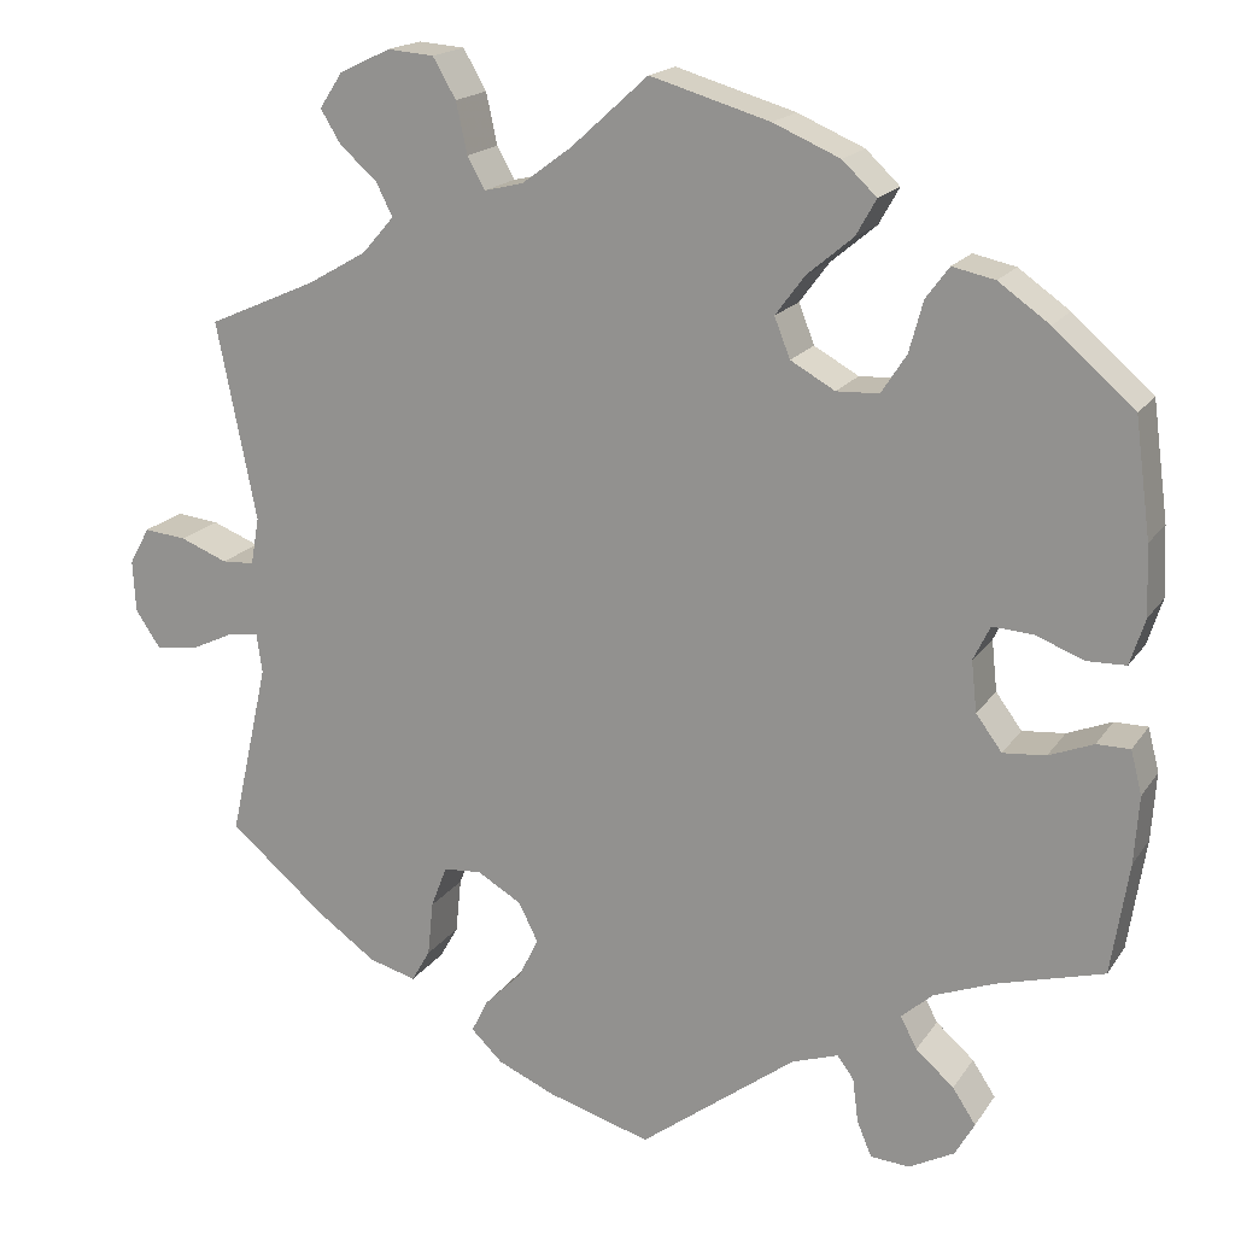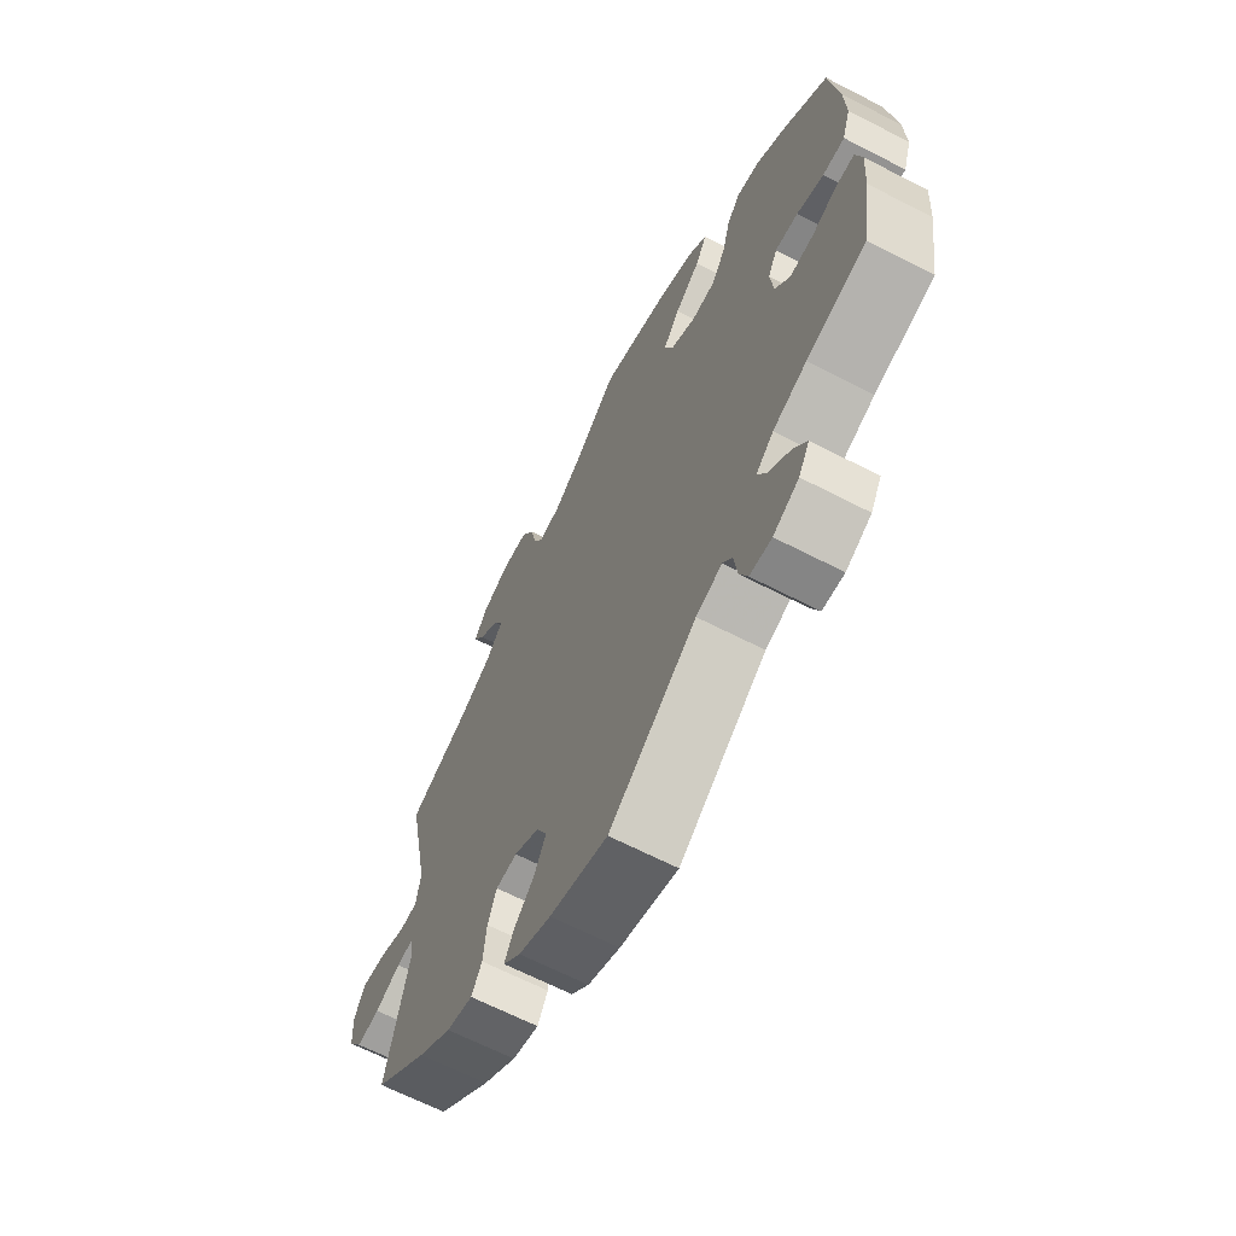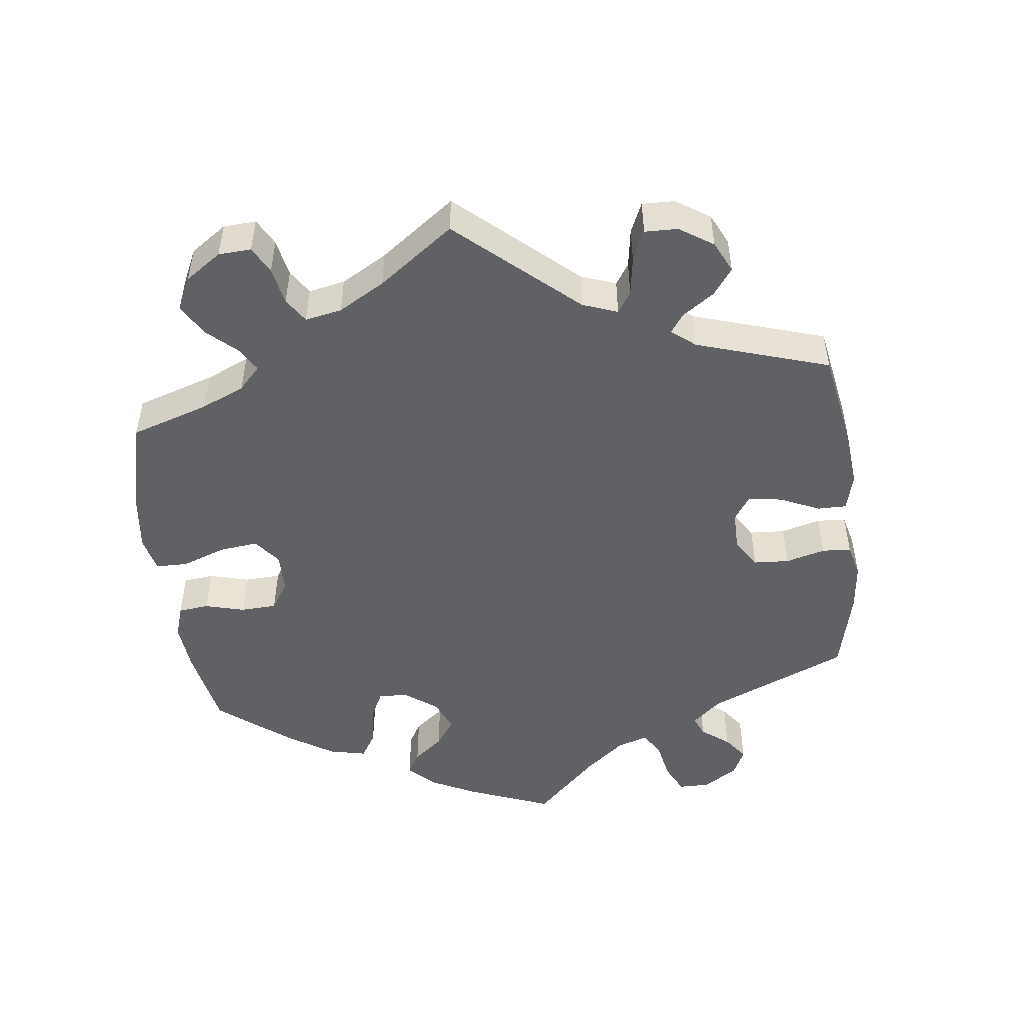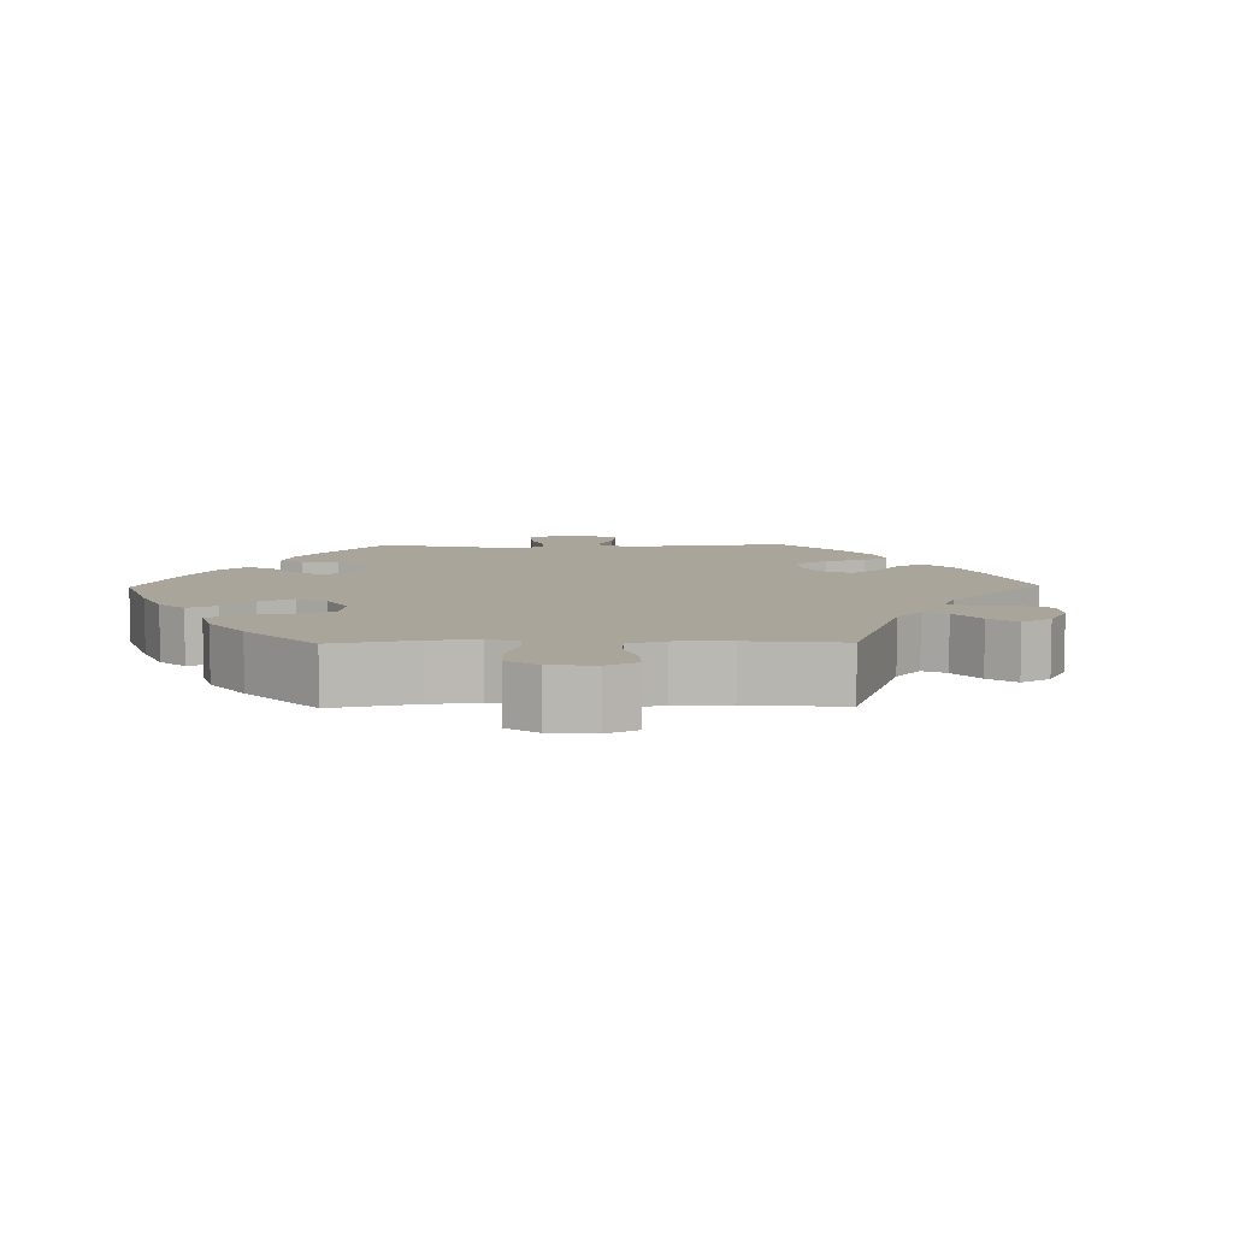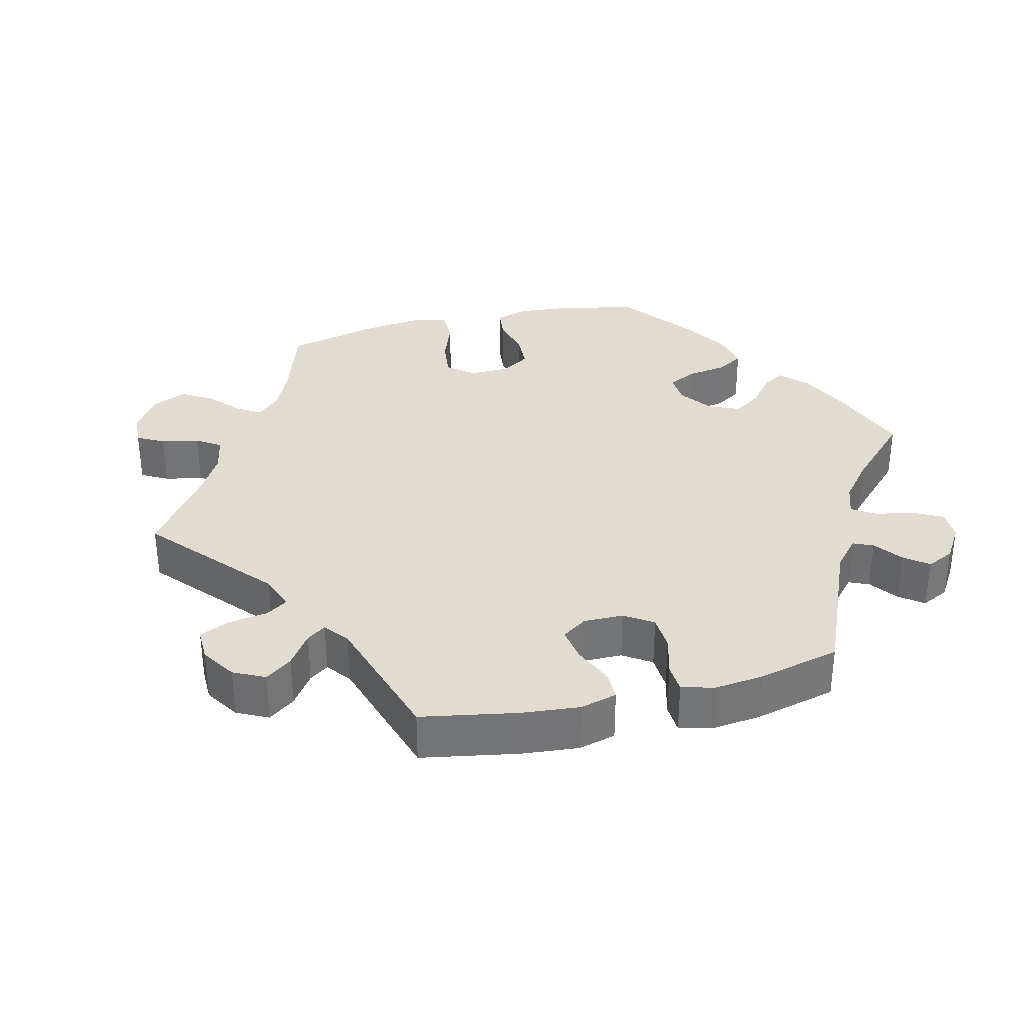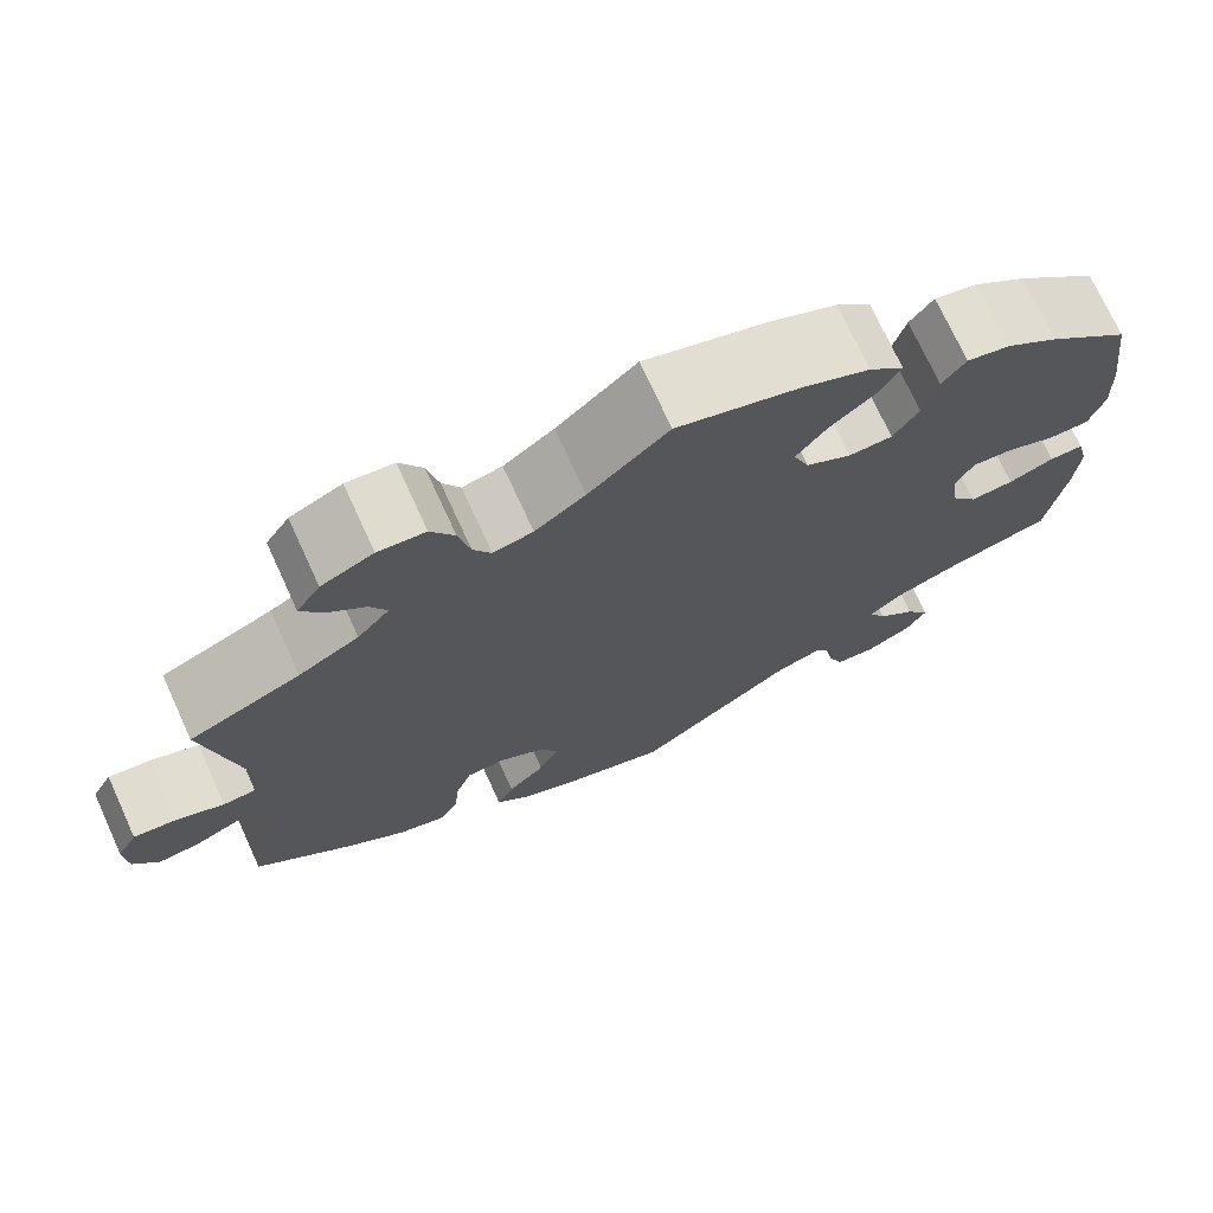
<metadata>
{"format":"obj","ext":"obj","renderer":"f3d","projection":"perspective","resolution":1024,"background":"white","views":[{"elev":17.8,"azim":-156.6,"up":"+Z"},{"elev":-65.5,"azim":-117.4,"up":"+Z"},{"elev":-49.7,"azim":66.9,"up":"+Y"},{"elev":7.7,"azim":29.0,"up":"+Y"},{"elev":34.2,"azim":136.3,"up":"+Y"},{"elev":72.9,"azim":155.4,"up":"+Z"}]}
</metadata>
<code>
v -0.52 0.07 -0.167
v -0.525 0.07 -0.094
v -0.513 0.07 -0.047
v -0.477 0.07 -0.047
v -0.429 0.07 -0.066
v -0.383 0.07 -0.07
v -0.355 0.07 -0.032
v -0.349 0.07 0.023
v -0.367 0.07 0.06
v -0.411 0.07 0.057
v -0.463 0.07 0.037
v -0.505 0.07 0.038
v -0.521 0.07 0.088
v -0.518 0.07 0.163
v -0.501 0.07 0.289
v -0.414 0.07 0.365
v -0.359 0.07 0.404
v -0.313 0.07 0.414
v -0.288 0.07 0.38
v -0.273 0.07 0.325
v -0.246 0.07 0.283
v -0.2 0.07 0.281
v -0.152 0.07 0.308
v -0.135 0.07 0.351
v -0.167 0.07 0.394
v -0.216 0.07 0.435
v -0.238 0.07 0.474
v -0.201 0.07 0.509
v -0.129 0.07 0.54
v 0 0.07 0.578
v 0.084 0.07 0.502
v 0.137 0.07 0.463
v 0.179 0.07 0.453
v 0.198 0.07 0.487
v 0.21 0.07 0.542
v 0.235 0.07 0.585
v 0.285 0.07 0.589
v 0.34 0.07 0.563
v 0.365 0.07 0.525
v 0.343 0.07 0.489
v 0.303 0.07 0.454
v 0.285 0.07 0.418
v 0.319 0.07 0.379
v 0.383 0.07 0.342
v 0.501 0.07 0.29
v 0.458 0.07 0.076
v 0.467 0.07 0.025
v 0.502 0.07 0.023
v 0.553 0.07 0.043
v 0.599 0.07 0.048
v 0.621 0.07 0.008
v 0.618 0.07 -0.048
v 0.591 0.07 -0.088
v 0.546 0.07 -0.083
v 0.497 0.07 -0.06
v 0.465 0.07 -0.057
v 0.459 0.07 -0.099
v 0.501 0.07 -0.288
v 0.397 0.07 -0.376
v 0.332 0.07 -0.422
v 0.281 0.07 -0.436
v 0.261 0.07 -0.401
v 0.255 0.07 -0.342
v 0.238 0.07 -0.297
v 0.197 0.07 -0.294
v 0.149 0.07 -0.322
v 0.128 0.07 -0.364
v 0.15 0.07 -0.408
v 0.19 0.07 -0.448
v 0.208 0.07 -0.484
v 0.174 0.07 -0.517
v 0.112 0.07 -0.544
v 0 0.07 -0.577
v -0.169 0.07 -0.45
v -0.219 0.07 -0.433
v -0.237 0.07 -0.457
v -0.243 0.07 -0.505
v -0.259 0.07 -0.543
v -0.301 0.07 -0.546
v -0.35 0.07 -0.52
v -0.371 0.07 -0.483
v -0.346 0.07 -0.445
v -0.305 0.07 -0.409
v -0.287 0.07 -0.375
v -0.321 0.07 -0.345
v -0.386 0.07 -0.32
v -0.501 0.07 -0.288
v -0.52 0 -0.167
v -0.525 0 -0.094
v -0.513 0 -0.047
v -0.477 0 -0.047
v -0.429 0 -0.066
v -0.383 0 -0.07
v -0.355 0 -0.032
v -0.349 0 0.023
v -0.367 0 0.06
v -0.411 0 0.057
v -0.463 0 0.037
v -0.505 0 0.038
v -0.521 0 0.088
v -0.518 0 0.163
v -0.501 0 0.289
v -0.414 0 0.365
v -0.359 0 0.404
v -0.313 0 0.414
v -0.288 0 0.38
v -0.273 0 0.325
v -0.246 0 0.283
v -0.2 0 0.281
v -0.152 0 0.308
v -0.135 0 0.351
v -0.167 0 0.394
v -0.216 0 0.435
v -0.238 0 0.474
v -0.201 0 0.509
v -0.129 0 0.54
v 0 0 0.578
v 0.084 0 0.502
v 0.137 0 0.463
v 0.179 0 0.453
v 0.198 0 0.487
v 0.21 0 0.542
v 0.235 0 0.585
v 0.285 0 0.589
v 0.34 0 0.563
v 0.365 0 0.525
v 0.343 0 0.489
v 0.303 0 0.454
v 0.285 0 0.418
v 0.319 0 0.379
v 0.383 0 0.342
v 0.501 0 0.29
v 0.458 0 0.076
v 0.467 0 0.025
v 0.502 0 0.023
v 0.553 0 0.043
v 0.599 0 0.048
v 0.621 0 0.008
v 0.618 0 -0.048
v 0.591 0 -0.088
v 0.546 0 -0.083
v 0.497 0 -0.06
v 0.465 0 -0.057
v 0.459 0 -0.099
v 0.501 0 -0.288
v 0.397 0 -0.376
v 0.332 0 -0.422
v 0.281 0 -0.436
v 0.261 0 -0.401
v 0.255 0 -0.342
v 0.238 0 -0.297
v 0.197 0 -0.294
v 0.149 0 -0.322
v 0.128 0 -0.364
v 0.15 0 -0.408
v 0.19 0 -0.448
v 0.208 0 -0.484
v 0.174 0 -0.517
v 0.112 0 -0.544
v 0 0 -0.577
v -0.169 0 -0.45
v -0.219 0 -0.433
v -0.237 0 -0.457
v -0.243 0 -0.505
v -0.259 0 -0.543
v -0.301 0 -0.546
v -0.35 0 -0.52
v -0.371 0 -0.483
v -0.346 0 -0.445
v -0.305 0 -0.409
v -0.287 0 -0.375
v -0.321 0 -0.345
v -0.386 0 -0.32
v -0.501 0 -0.288
f 86 87 1 2
f 85 86 2 3
f 84 85 3 4
f 80 81 82 83
f 80 83 84
f 79 80 84
f 76 77 78 79
f 76 79 84
f 75 76 84 4
f 71 72 73 74
f 68 69 70 71
f 67 68 71 74
f 66 67 74 75
f 60 61 62 63
f 60 63 64
f 57 58 59 60
f 56 57 60 64
f 52 53 54 55
f 52 55 56
f 51 52 56
f 48 49 50 51
f 47 48 51 56
f 46 47 56 64
f 44 45 46 64
f 38 39 40 41
f 38 41 42
f 37 38 42
f 34 35 36 37
f 33 34 37 42
f 32 33 42 43
f 28 29 30 31
f 28 31 32
f 25 26 27 28
f 24 25 28 32
f 23 24 32 43
f 17 18 19 20
f 17 20 21
f 16 17 21
f 15 16 21
f 14 15 21 22
f 10 11 12 13
f 9 10 13 14
f 66 75 4 5
f 65 66 5 6
f 64 65 6 7
f 44 64 7 8
f 22 23 43 44
f 9 14 22 44
f 8 9 44
f 89 88 174 173
f 90 89 173 172
f 91 90 172 171
f 170 169 168 167
f 171 170 167
f 171 167 166
f 166 165 164 163
f 171 166 163
f 91 171 163 162
f 161 160 159 158
f 158 157 156 155
f 161 158 155 154
f 162 161 154 153
f 150 149 148 147
f 151 150 147
f 147 146 145 144
f 151 147 144 143
f 142 141 140 139
f 143 142 139
f 143 139 138
f 138 137 136 135
f 143 138 135 134
f 151 143 134 133
f 151 133 132 131
f 128 127 126 125
f 129 128 125
f 129 125 124
f 124 123 122 121
f 129 124 121 120
f 130 129 120 119
f 118 117 116 115
f 119 118 115
f 115 114 113 112
f 119 115 112 111
f 130 119 111 110
f 107 106 105 104
f 108 107 104
f 108 104 103
f 108 103 102
f 109 108 102 101
f 100 99 98 97
f 101 100 97 96
f 92 91 162 153
f 93 92 153 152
f 94 93 152 151
f 95 94 151 131
f 131 130 110 109
f 131 109 101 96
f 131 96 95
f 1 88 89 2
f 2 89 90 3
f 3 90 91 4
f 4 91 92 5
f 5 92 93 6
f 6 93 94 7
f 7 94 95 8
f 8 95 96 9
f 9 96 97 10
f 10 97 98 11
f 11 98 99 12
f 12 99 100 13
f 13 100 101 14
f 14 101 102 15
f 15 102 103 16
f 16 103 104 17
f 17 104 105 18
f 18 105 106 19
f 19 106 107 20
f 20 107 108 21
f 21 108 109 22
f 22 109 110 23
f 23 110 111 24
f 24 111 112 25
f 25 112 113 26
f 26 113 114 27
f 27 114 115 28
f 28 115 116 29
f 29 116 117 30
f 30 117 118 31
f 31 118 119 32
f 32 119 120 33
f 33 120 121 34
f 34 121 122 35
f 35 122 123 36
f 36 123 124 37
f 37 124 125 38
f 38 125 126 39
f 39 126 127 40
f 40 127 128 41
f 41 128 129 42
f 42 129 130 43
f 43 130 131 44
f 44 131 132 45
f 45 132 133 46
f 46 133 134 47
f 47 134 135 48
f 48 135 136 49
f 49 136 137 50
f 50 137 138 51
f 51 138 139 52
f 52 139 140 53
f 53 140 141 54
f 54 141 142 55
f 55 142 143 56
f 56 143 144 57
f 57 144 145 58
f 58 145 146 59
f 59 146 147 60
f 60 147 148 61
f 61 148 149 62
f 62 149 150 63
f 63 150 151 64
f 64 151 152 65
f 65 152 153 66
f 66 153 154 67
f 67 154 155 68
f 68 155 156 69
f 69 156 157 70
f 70 157 158 71
f 71 158 159 72
f 72 159 160 73
f 73 160 161 74
f 74 161 162 75
f 75 162 163 76
f 76 163 164 77
f 77 164 165 78
f 78 165 166 79
f 79 166 167 80
f 80 167 168 81
f 81 168 169 82
f 82 169 170 83
f 83 170 171 84
f 84 171 172 85
f 85 172 173 86
f 86 173 174 87
f 87 174 88 1

</code>
